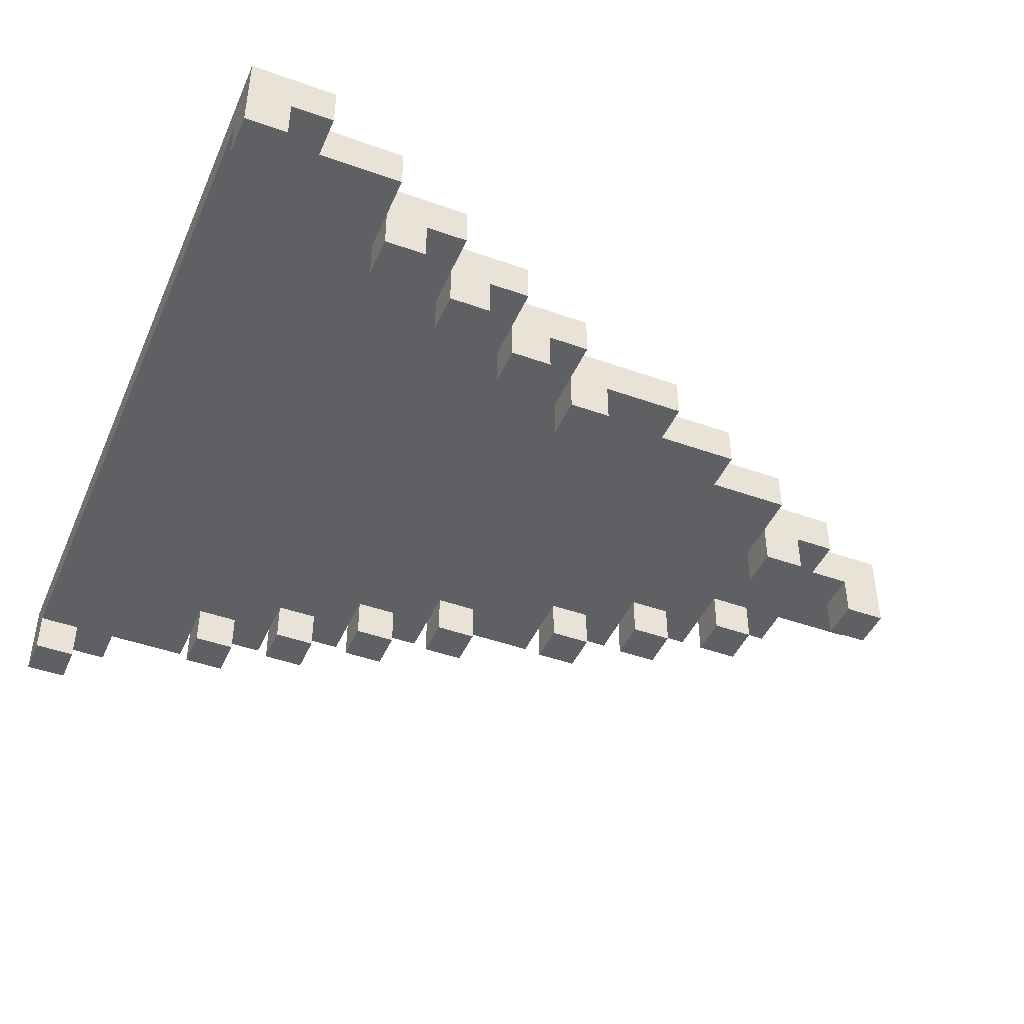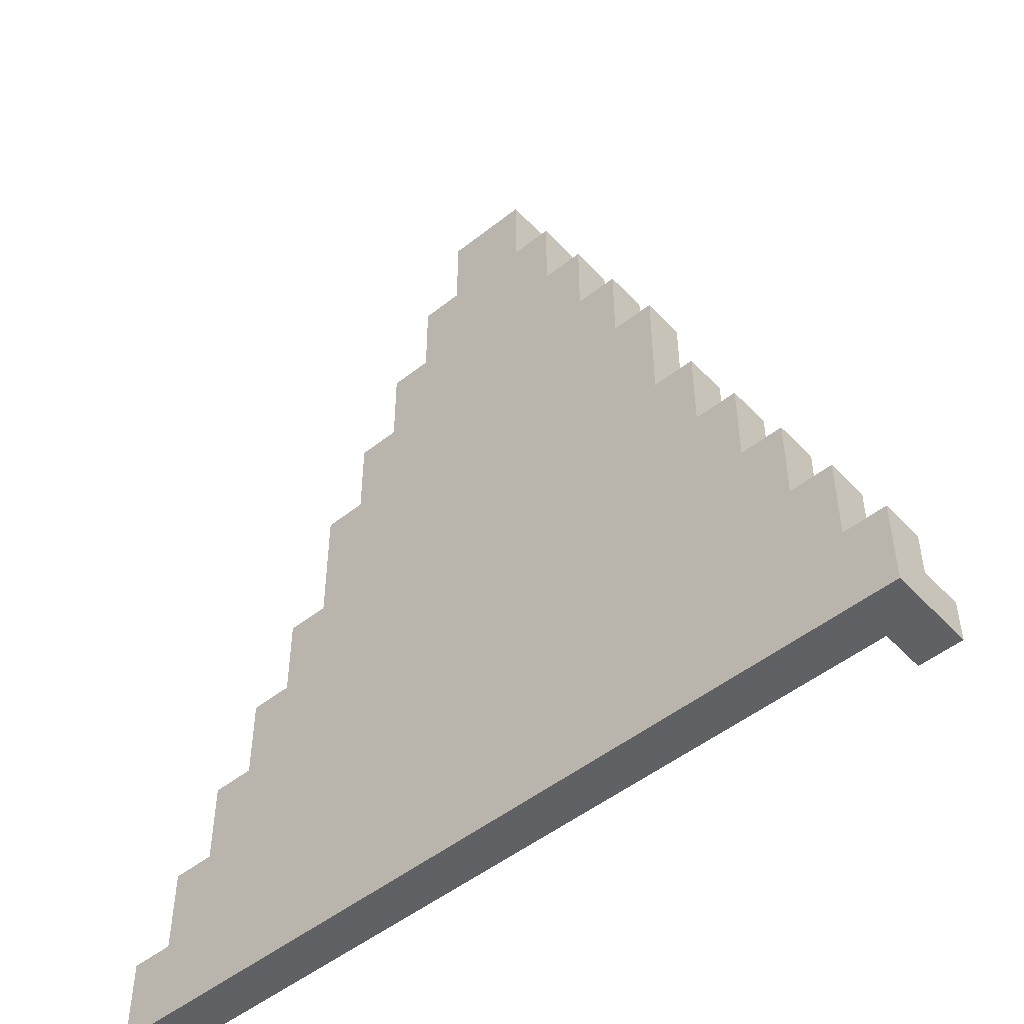
<metadata>
{"format":"obj","ext":"obj","renderer":"f3d","projection":"perspective","resolution":1024,"background":"white","views":[{"elev":-44.4,"azim":-112.7,"up":"+Y"},{"elev":-49.9,"azim":-139.0,"up":"+Z"}]}
</metadata>
<code>
o
v -1 1.8 -1
v -1 1.8 -1.1
v -1 1.9 -0.9
v -1 1.9 -1
v -1 2 -0.9
v -1 2 -1.1
v -0.9 1.9 -0.7
v -0.9 1.9 -0.9
v -0.9 2 -0.7
v -0.9 2 -0.9
v -0.8 1.8 -0.6
v -0.8 1.8 -0.7
v -0.8 1.9 -0.5
v -0.8 1.9 -0.6
v -0.8 1.9 -0.7
v -0.8 2 -0.5
v -0.8 2 -0.7
v -0.7 1.8 -0.4
v -0.7 1.8 -0.5
v -0.7 1.9 -0.3
v -0.7 1.9 -0.4
v -0.7 1.9 -0.5
v -0.7 2 -0.3
v -0.7 2 -0.5
v -0.6 1.8 -0.2
v -0.6 1.8 -0.3
v -0.6 1.9 -0.1
v -0.6 1.9 -0.2
v -0.6 1.9 -0.3
v -0.6 2 -0.1
v -0.6 2 -0.3
v -0.5 1.8 0
v -0.5 1.8 -0.1
v -0.5 1.9 0.2
v -0.5 1.9 0
v -0.5 1.9 -0.1
v -0.5 2 0.2
v -0.5 2 -0.1
v -0.4 1.9 0.4
v -0.4 1.9 0.2
v -0.4 2 0.4
v -0.4 2 0.2
v -0.3 1.9 0.6
v -0.3 1.9 0.4
v -0.3 2 0.6
v -0.3 2 0.4
v -0.2 1.8 0.7
v -0.2 1.8 0.6
v -0.2 1.9 0.8
v -0.2 1.9 0.7
v -0.2 1.9 0.6
v -0.2 2 0.8
v -0.2 2 0.6
v -0.1 1.8 1
v -0.1 1.8 0.9
v -0.1 1.9 0.9
v -0.1 1.9 0.8
v -0.1 2 1
v -0.1 2 0.8
v 0.1 1.8 0.7
v 0.1 1.8 0.6
v 0.1 1.9 0.7
v 0.1 1.9 0.6
v 0.2 1.8 0.5
v 0.2 1.8 0.4
v 0.2 1.9 0.5
v 0.2 1.9 0.4
v 0.3 1.8 0.3
v 0.3 1.8 0.2
v 0.3 1.9 0.3
v 0.3 1.9 0.2
v 0.4 1.8 0
v 0.4 1.8 -0.1
v 0.4 1.9 0
v 0.4 1.9 -0.1
v 0.5 1.8 -0.2
v 0.5 1.8 -0.3
v 0.5 1.9 -0.2
v 0.5 1.9 -0.3
v 0.6 1.8 -0.4
v 0.6 1.8 -0.5
v 0.6 1.9 -0.4
v 0.6 1.9 -0.5
v 0.7 1.8 -0.6
v 0.7 1.8 -0.7
v 0.7 1.9 -0.6
v 0.7 1.9 -0.7
v 0.9 1.8 -1
v 0.9 1.8 -1.1
v 0.9 1.9 -1
v 0.9 1.9 -1.1
v -0.9 1.8 -1
v -0.9 1.8 -1.1
v -0.9 1.9 -1
v -0.9 1.9 -1.1
v -0.7 1.8 -0.6
v -0.7 1.8 -0.7
v -0.7 1.9 -0.6
v -0.7 1.9 -0.7
v -0.6 1.8 -0.4
v -0.6 1.8 -0.5
v -0.6 1.9 -0.4
v -0.6 1.9 -0.5
v -0.5 1.8 -0.2
v -0.5 1.8 -0.3
v -0.5 1.9 -0.2
v -0.5 1.9 -0.3
v -0.4 1.8 0
v -0.4 1.8 -0.1
v -0.4 1.9 0
v -0.4 1.9 -0.1
v -0.1 1.8 0.7
v -0.1 1.8 0.6
v -0.1 1.9 0.7
v -0.1 1.9 0.6
v 0 1.8 1
v 0 1.8 0.9
v 0 1.9 1
v 0 1.9 0.9
v 0.1 1.9 1
v 0.1 1.9 0.8
v 0.1 2 1
v 0.1 2 0.8
v 0.2 1.8 0.7
v 0.2 1.8 0.6
v 0.2 1.9 0.8
v 0.2 1.9 0.7
v 0.2 1.9 0.6
v 0.2 2 0.8
v 0.2 2 0.6
v 0.3 1.8 0.5
v 0.3 1.8 0.4
v 0.3 1.9 0.6
v 0.3 1.9 0.5
v 0.3 1.9 0.4
v 0.3 2 0.6
v 0.3 2 0.4
v 0.4 1.8 0.3
v 0.4 1.8 0.2
v 0.4 1.9 0.4
v 0.4 1.9 0.3
v 0.4 1.9 0.2
v 0.4 2 0.4
v 0.4 2 0.2
v 0.5 1.8 0
v 0.5 1.8 -0.1
v 0.5 1.9 0.2
v 0.5 1.9 0
v 0.5 1.9 -0.1
v 0.5 2 0.2
v 0.5 2 -0.1
v 0.6 1.8 -0.2
v 0.6 1.8 -0.3
v 0.6 1.9 -0.1
v 0.6 1.9 -0.2
v 0.6 1.9 -0.3
v 0.6 2 -0.1
v 0.6 2 -0.3
v 0.7 1.8 -0.4
v 0.7 1.8 -0.5
v 0.7 1.9 -0.3
v 0.7 1.9 -0.4
v 0.7 1.9 -0.5
v 0.7 2 -0.3
v 0.7 2 -0.5
v 0.8 1.8 -0.6
v 0.8 1.8 -0.7
v 0.8 1.9 -0.5
v 0.8 1.9 -0.6
v 0.8 1.9 -0.7
v 0.8 2 -0.5
v 0.8 2 -0.7
v 0.9 1.9 -0.7
v 0.9 1.9 -0.9
v 0.9 2 -0.7
v 0.9 2 -0.9
v 1 1.8 -1
v 1 1.8 -1.1
v 1 1.9 -0.9
v 1 1.9 -1
v 1 2 -0.9
v 1 2 -1.1
v -0.1 1.8 1
v -0.1 2 1
v 0 1.8 1
v 0 1.9 1
v 0.1 1.9 1
v 0.1 2 1
v -0.2 1.9 0.8
v -0.2 2 0.8
v -0.1 1.9 0.8
v -0.1 2 0.8
v 0.1 1.9 0.8
v 0.1 2 0.8
v 0.2 1.9 0.8
v 0.2 2 0.8
v -0.2 1.8 0.7
v -0.2 1.9 0.7
v -0.1 1.8 0.7
v -0.1 1.9 0.7
v 0.1 1.8 0.7
v 0.1 1.9 0.7
v 0.2 1.8 0.7
v 0.2 1.9 0.7
v -0.3 1.9 0.6
v -0.3 2 0.6
v -0.2 1.9 0.6
v -0.2 2 0.6
v 0.2 1.9 0.6
v 0.2 2 0.6
v 0.3 1.9 0.6
v 0.3 2 0.6
v 0.2 1.8 0.5
v 0.2 1.9 0.5
v 0.3 1.8 0.5
v 0.3 1.9 0.5
v -0.4 1.9 0.4
v -0.4 2 0.4
v -0.3 1.9 0.4
v -0.3 2 0.4
v 0.3 1.9 0.4
v 0.3 2 0.4
v 0.4 1.9 0.4
v 0.4 2 0.4
v 0.3 1.8 0.3
v 0.3 1.9 0.3
v 0.4 1.8 0.3
v 0.4 1.9 0.3
v -0.5 1.9 0.2
v -0.5 2 0.2
v -0.4 1.9 0.2
v -0.4 2 0.2
v 0.4 1.9 0.2
v 0.4 2 0.2
v 0.5 1.9 0.2
v 0.5 2 0.2
v -0.5 1.8 0
v -0.5 1.9 0
v -0.4 1.8 0
v -0.4 1.9 0
v 0.4 1.8 0
v 0.4 1.9 0
v 0.5 1.8 0
v 0.5 1.9 0
v -0.6 1.9 -0.1
v -0.6 2 -0.1
v -0.5 1.9 -0.1
v -0.5 2 -0.1
v 0.5 1.9 -0.1
v 0.5 2 -0.1
v 0.6 1.9 -0.1
v 0.6 2 -0.1
v -0.6 1.8 -0.2
v -0.6 1.9 -0.2
v -0.5 1.8 -0.2
v -0.5 1.9 -0.2
v 0.5 1.8 -0.2
v 0.5 1.9 -0.2
v 0.6 1.8 -0.2
v 0.6 1.9 -0.2
v -0.7 1.9 -0.3
v -0.7 2 -0.3
v -0.6 1.9 -0.3
v -0.6 2 -0.3
v 0.6 1.9 -0.3
v 0.6 2 -0.3
v 0.7 1.9 -0.3
v 0.7 2 -0.3
v -0.7 1.8 -0.4
v -0.7 1.9 -0.4
v -0.6 1.8 -0.4
v -0.6 1.9 -0.4
v 0.6 1.8 -0.4
v 0.6 1.9 -0.4
v 0.7 1.8 -0.4
v 0.7 1.9 -0.4
v -0.8 1.9 -0.5
v -0.8 2 -0.5
v -0.7 1.9 -0.5
v -0.7 2 -0.5
v 0.7 1.9 -0.5
v 0.7 2 -0.5
v 0.8 1.9 -0.5
v 0.8 2 -0.5
v -0.8 1.8 -0.6
v -0.8 1.9 -0.6
v -0.7 1.8 -0.6
v -0.7 1.9 -0.6
v 0.7 1.8 -0.6
v 0.7 1.9 -0.6
v 0.8 1.8 -0.6
v 0.8 1.9 -0.6
v -0.9 1.9 -0.7
v -0.9 2 -0.7
v -0.8 1.9 -0.7
v -0.8 2 -0.7
v 0.8 1.9 -0.7
v 0.8 2 -0.7
v 0.9 1.9 -0.7
v 0.9 2 -0.7
v -1 1.9 -0.9
v -1 2 -0.9
v -0.9 1.9 -0.9
v -0.9 2 -0.9
v 0.9 1.9 -0.9
v 0.9 2 -0.9
v 1 1.9 -0.9
v 1 2 -0.9
v -1 1.8 -1
v -1 1.9 -1
v -0.9 1.8 -1
v -0.9 1.9 -1
v 0.9 1.8 -1
v 0.9 1.9 -1
v 1 1.8 -1
v 1 1.9 -1
v -0.1 1.8 0.9
v -0.1 1.9 0.9
v 0 1.8 0.9
v 0 1.9 0.9
v -0.2 1.8 0.6
v -0.2 1.9 0.6
v -0.1 1.8 0.6
v -0.1 1.9 0.6
v 0.1 1.8 0.6
v 0.1 1.9 0.6
v 0.2 1.8 0.6
v 0.2 1.9 0.6
v 0.2 1.8 0.4
v 0.2 1.9 0.4
v 0.3 1.8 0.4
v 0.3 1.9 0.4
v 0.3 1.8 0.2
v 0.3 1.9 0.2
v 0.4 1.8 0.2
v 0.4 1.9 0.2
v -0.5 1.8 -0.1
v -0.5 1.9 -0.1
v -0.4 1.8 -0.1
v -0.4 1.9 -0.1
v 0.4 1.8 -0.1
v 0.4 1.9 -0.1
v 0.5 1.8 -0.1
v 0.5 1.9 -0.1
v -0.6 1.8 -0.3
v -0.6 1.9 -0.3
v -0.5 1.8 -0.3
v -0.5 1.9 -0.3
v 0.5 1.8 -0.3
v 0.5 1.9 -0.3
v 0.6 1.8 -0.3
v 0.6 1.9 -0.3
v -0.7 1.8 -0.5
v -0.7 1.9 -0.5
v -0.6 1.8 -0.5
v -0.6 1.9 -0.5
v 0.6 1.8 -0.5
v 0.6 1.9 -0.5
v 0.7 1.8 -0.5
v 0.7 1.9 -0.5
v -0.8 1.8 -0.7
v -0.8 1.9 -0.7
v -0.7 1.8 -0.7
v -0.7 1.9 -0.7
v 0.7 1.8 -0.7
v 0.7 1.9 -0.7
v 0.8 1.8 -0.7
v 0.8 1.9 -0.7
v -1 1.8 -1.1
v -1 2 -1.1
v -0.9 1.8 -1.1
v -0.9 1.9 -1.1
v 0.9 1.8 -1.1
v 0.9 1.9 -1.1
v 1 1.8 -1.1
v 1 2 -1.1
v -0.1 1.8 1
v 0 1.8 1
v -0.1 1.8 0.9
v 0 1.8 0.9
v -0.2 1.8 0.7
v -0.1 1.8 0.7
v 0.1 1.8 0.7
v 0.2 1.8 0.7
v -0.2 1.8 0.6
v -0.1 1.8 0.6
v 0.1 1.8 0.6
v 0.2 1.8 0.6
v 0.2 1.8 0.5
v 0.3 1.8 0.5
v 0.2 1.8 0.4
v 0.3 1.8 0.4
v 0.3 1.8 0.3
v 0.4 1.8 0.3
v 0.3 1.8 0.2
v 0.4 1.8 0.2
v -0.5 1.8 0
v -0.4 1.8 0
v 0.4 1.8 0
v 0.5 1.8 0
v -0.5 1.8 -0.1
v -0.4 1.8 -0.1
v 0.4 1.8 -0.1
v 0.5 1.8 -0.1
v -0.6 1.8 -0.2
v -0.5 1.8 -0.2
v 0.5 1.8 -0.2
v 0.6 1.8 -0.2
v -0.6 1.8 -0.3
v -0.5 1.8 -0.3
v 0.5 1.8 -0.3
v 0.6 1.8 -0.3
v -0.7 1.8 -0.4
v -0.6 1.8 -0.4
v 0.6 1.8 -0.4
v 0.7 1.8 -0.4
v -0.7 1.8 -0.5
v -0.6 1.8 -0.5
v 0.6 1.8 -0.5
v 0.7 1.8 -0.5
v -0.8 1.8 -0.6
v -0.7 1.8 -0.6
v 0.7 1.8 -0.6
v 0.8 1.8 -0.6
v -0.8 1.8 -0.7
v -0.7 1.8 -0.7
v 0.7 1.8 -0.7
v 0.8 1.8 -0.7
v -1 1.8 -1
v -0.9 1.8 -1
v 0.9 1.8 -1
v 1 1.8 -1
v -1 1.8 -1.1
v -0.9 1.8 -1.1
v 0.9 1.8 -1.1
v 1 1.8 -1.1
v 0 1.9 1
v 0.1 1.9 1
v -0.1 1.9 0.9
v 0 1.9 0.9
v -0.2 1.9 0.8
v -0.1 1.9 0.8
v 0.1 1.9 0.8
v 0.2 1.9 0.8
v -0.2 1.9 0.7
v -0.1 1.9 0.7
v 0.1 1.9 0.7
v 0.2 1.9 0.7
v -0.3 1.9 0.6
v -0.2 1.9 0.6
v -0.1 1.9 0.6
v 0.1 1.9 0.6
v 0.2 1.9 0.6
v 0.3 1.9 0.6
v 0.2 1.9 0.5
v 0.3 1.9 0.5
v -0.4 1.9 0.4
v -0.3 1.9 0.4
v -0.2 1.9 0.4
v -0.1 1.9 0.4
v 0.1 1.9 0.4
v 0.2 1.9 0.4
v 0.3 1.9 0.4
v 0.4 1.9 0.4
v 0.3 1.9 0.3
v 0.4 1.9 0.3
v -0.5 1.9 0.2
v -0.4 1.9 0.2
v -0.3 1.9 0.2
v -0.2 1.9 0.2
v 0.2 1.9 0.2
v 0.3 1.9 0.2
v 0.4 1.9 0.2
v 0.5 1.9 0.2
v -0.5 1.9 0
v -0.4 1.9 0
v 0.4 1.9 0
v 0.5 1.9 0
v -0.6 1.9 -0.1
v -0.5 1.9 -0.1
v -0.4 1.9 -0.1
v -0.3 1.9 -0.1
v 0.3 1.9 -0.1
v 0.4 1.9 -0.1
v 0.5 1.9 -0.1
v 0.6 1.9 -0.1
v -0.6 1.9 -0.2
v -0.5 1.9 -0.2
v 0.5 1.9 -0.2
v 0.6 1.9 -0.2
v -0.7 1.9 -0.3
v -0.6 1.9 -0.3
v -0.5 1.9 -0.3
v -0.4 1.9 -0.3
v 0.4 1.9 -0.3
v 0.5 1.9 -0.3
v 0.6 1.9 -0.3
v 0.7 1.9 -0.3
v -0.7 1.9 -0.4
v -0.6 1.9 -0.4
v 0.6 1.9 -0.4
v 0.7 1.9 -0.4
v -0.8 1.9 -0.5
v -0.7 1.9 -0.5
v -0.6 1.9 -0.5
v -0.5 1.9 -0.5
v 0.5 1.9 -0.5
v 0.6 1.9 -0.5
v 0.7 1.9 -0.5
v 0.8 1.9 -0.5
v -0.8 1.9 -0.6
v -0.7 1.9 -0.6
v 0.7 1.9 -0.6
v 0.8 1.9 -0.6
v -0.9 1.9 -0.7
v -0.8 1.9 -0.7
v -0.7 1.9 -0.7
v -0.6 1.9 -0.7
v 0.6 1.9 -0.7
v 0.7 1.9 -0.7
v 0.8 1.9 -0.7
v 0.9 1.9 -0.7
v -1 1.9 -0.9
v -0.9 1.9 -0.9
v -0.8 1.9 -0.9
v -0.7 1.9 -0.9
v 0.7 1.9 -0.9
v 0.8 1.9 -0.9
v 0.9 1.9 -0.9
v 1 1.9 -0.9
v -1 1.9 -1
v -0.9 1.9 -1
v 0.9 1.9 -1
v 1 1.9 -1
v -0.9 1.9 -1.1
v 0.9 1.9 -1.1
v -0.1 2 1
v 0.1 2 1
v -0.2 2 0.8
v -0.1 2 0.8
v 0.1 2 0.8
v 0.2 2 0.8
v -0.3 2 0.6
v -0.2 2 0.6
v -0.1 2 0.6
v 0.1 2 0.6
v 0.2 2 0.6
v 0.3 2 0.6
v -0.4 2 0.4
v -0.3 2 0.4
v -0.2 2 0.4
v -0.1 2 0.4
v 0.1 2 0.4
v 0.2 2 0.4
v 0.3 2 0.4
v 0.4 2 0.4
v -0.5 2 0.2
v -0.4 2 0.2
v -0.3 2 0.2
v -0.2 2 0.2
v 0.2 2 0.2
v 0.3 2 0.2
v 0.4 2 0.2
v 0.5 2 0.2
v -0.6 2 -0.1
v -0.5 2 -0.1
v -0.4 2 -0.1
v -0.3 2 -0.1
v 0.3 2 -0.1
v 0.4 2 -0.1
v 0.5 2 -0.1
v 0.6 2 -0.1
v -0.7 2 -0.3
v -0.6 2 -0.3
v -0.5 2 -0.3
v -0.4 2 -0.3
v 0.4 2 -0.3
v 0.5 2 -0.3
v 0.6 2 -0.3
v 0.7 2 -0.3
v -0.8 2 -0.5
v -0.7 2 -0.5
v -0.6 2 -0.5
v -0.5 2 -0.5
v 0.5 2 -0.5
v 0.6 2 -0.5
v 0.7 2 -0.5
v 0.8 2 -0.5
v -0.9 2 -0.7
v -0.8 2 -0.7
v -0.7 2 -0.7
v -0.6 2 -0.7
v 0.6 2 -0.7
v 0.7 2 -0.7
v 0.8 2 -0.7
v 0.9 2 -0.7
v -1 2 -0.9
v -0.9 2 -0.9
v -0.8 2 -0.9
v -0.7 2 -0.9
v 0.7 2 -0.9
v 0.8 2 -0.9
v 0.9 2 -0.9
v 1 2 -0.9
v -1 2 -1.1
v 1 2 -1.1
f 4 2 1
f 5 4 3
f 6 2 4
f 6 4 5
f 9 8 7
f 10 8 9
f 14 12 11
f 15 12 14
f 16 14 13
f 16 15 14
f 17 15 16
f 21 19 18
f 22 19 21
f 23 21 20
f 23 22 21
f 24 22 23
f 28 26 25
f 29 26 28
f 30 28 27
f 30 29 28
f 31 29 30
f 35 33 32
f 36 33 35
f 37 35 34
f 37 36 35
f 38 36 37
f 41 40 39
f 42 40 41
f 45 44 43
f 46 44 45
f 50 48 47
f 51 48 50
f 52 50 49
f 52 51 50
f 53 51 52
f 56 55 54
f 58 56 54
f 58 57 56
f 59 57 58
f 62 61 60
f 63 61 62
f 66 65 64
f 67 65 66
f 70 69 68
f 71 69 70
f 74 73 72
f 75 73 74
f 78 77 76
f 79 77 78
f 82 81 80
f 83 81 82
f 86 85 84
f 87 85 86
f 90 89 88
f 91 89 90
f 92 93 94
f 94 93 95
f 96 97 98
f 98 97 99
f 100 101 102
f 102 101 103
f 104 105 106
f 106 105 107
f 108 109 110
f 110 109 111
f 112 113 114
f 114 113 115
f 116 117 118
f 118 117 119
f 120 121 122
f 122 121 123
f 124 125 127
f 127 125 128
f 126 127 129
f 127 128 129
f 129 128 130
f 131 132 134
f 134 132 135
f 133 134 136
f 134 135 136
f 136 135 137
f 138 139 141
f 141 139 142
f 140 141 143
f 141 142 143
f 143 142 144
f 145 146 148
f 148 146 149
f 147 148 150
f 148 149 150
f 150 149 151
f 152 153 155
f 155 153 156
f 154 155 157
f 155 156 157
f 157 156 158
f 159 160 162
f 162 160 163
f 161 162 164
f 162 163 164
f 164 163 165
f 166 167 169
f 169 167 170
f 168 169 171
f 169 170 171
f 171 170 172
f 173 174 175
f 175 174 176
f 177 178 180
f 179 180 181
f 180 178 182
f 181 180 182
f 185 184 183
f 186 184 185
f 187 184 186
f 188 184 187
f 191 190 189
f 192 190 191
f 195 194 193
f 196 194 195
f 199 198 197
f 200 198 199
f 203 202 201
f 204 202 203
f 207 206 205
f 208 206 207
f 211 210 209
f 212 210 211
f 215 214 213
f 216 214 215
f 219 218 217
f 220 218 219
f 223 222 221
f 224 222 223
f 227 226 225
f 228 226 227
f 231 230 229
f 232 230 231
f 235 234 233
f 236 234 235
f 239 238 237
f 240 238 239
f 243 242 241
f 244 242 243
f 247 246 245
f 248 246 247
f 251 250 249
f 252 250 251
f 255 254 253
f 256 254 255
f 259 258 257
f 260 258 259
f 263 262 261
f 264 262 263
f 267 266 265
f 268 266 267
f 271 270 269
f 272 270 271
f 275 274 273
f 276 274 275
f 279 278 277
f 280 278 279
f 283 282 281
f 284 282 283
f 287 286 285
f 288 286 287
f 291 290 289
f 292 290 291
f 295 294 293
f 296 294 295
f 299 298 297
f 300 298 299
f 303 302 301
f 304 302 303
f 307 306 305
f 308 306 307
f 311 310 309
f 312 310 311
f 315 314 313
f 316 314 315
f 317 318 319
f 319 318 320
f 321 322 323
f 323 322 324
f 325 326 327
f 327 326 328
f 329 330 331
f 331 330 332
f 333 334 335
f 335 334 336
f 337 338 339
f 339 338 340
f 341 342 343
f 343 342 344
f 345 346 347
f 347 346 348
f 349 350 351
f 351 350 352
f 353 354 355
f 355 354 356
f 357 358 359
f 359 358 360
f 361 362 363
f 363 362 364
f 365 366 367
f 367 366 368
f 369 370 371
f 371 370 372
f 372 370 374
f 373 374 375
f 374 370 376
f 375 374 376
f 379 378 377
f 380 378 379
f 385 382 381
f 386 382 385
f 387 384 383
f 388 384 387
f 391 390 389
f 392 390 391
f 395 394 393
f 396 394 395
f 401 398 397
f 402 398 401
f 403 400 399
f 404 400 403
f 409 406 405
f 410 406 409
f 411 408 407
f 412 408 411
f 417 414 413
f 418 414 417
f 419 416 415
f 420 416 419
f 425 422 421
f 426 422 425
f 427 424 423
f 428 424 427
f 433 430 429
f 434 430 433
f 435 432 431
f 436 432 435
f 440 438 437
f 442 440 439
f 443 438 440
f 443 440 442
f 445 442 441
f 446 443 442
f 446 442 445
f 447 444 443
f 447 443 446
f 448 444 447
f 451 447 446
f 452 447 451
f 455 453 452
f 455 454 453
f 456 454 455
f 458 450 449
f 459 451 450
f 459 450 458
f 460 452 451
f 460 451 459
f 461 455 452
f 461 452 460
f 462 455 461
f 465 463 462
f 465 464 463
f 466 464 465
f 468 458 457
f 469 459 458
f 469 458 468
f 470 462 461
f 470 459 469
f 470 460 459
f 470 461 460
f 471 465 462
f 471 462 470
f 472 465 471
f 475 468 467
f 476 469 468
f 476 468 475
f 477 474 473
f 477 473 472
f 478 474 477
f 481 469 476
f 482 470 469
f 482 471 470
f 482 469 481
f 482 472 471
f 483 477 472
f 483 472 482
f 484 477 483
f 487 480 479
f 488 481 480
f 488 480 487
f 489 486 485
f 489 485 484
f 490 486 489
f 493 481 488
f 494 482 481
f 494 483 482
f 494 481 493
f 494 484 483
f 495 489 484
f 495 484 494
f 496 489 495
f 499 492 491
f 500 493 492
f 500 492 499
f 501 498 497
f 501 497 496
f 502 498 501
f 505 493 500
f 506 494 493
f 506 495 494
f 506 493 505
f 506 496 495
f 507 501 496
f 507 496 506
f 508 501 507
f 511 504 503
f 512 505 504
f 512 504 511
f 513 510 509
f 513 509 508
f 514 510 513
f 517 505 512
f 518 506 505
f 518 507 506
f 518 505 517
f 518 508 507
f 519 513 508
f 519 508 518
f 520 513 519
f 524 516 515
f 525 517 516
f 525 516 524
f 526 518 517
f 526 517 525
f 526 519 518
f 526 520 519
f 527 521 520
f 527 520 526
f 528 522 521
f 528 521 527
f 529 522 528
f 531 527 526
f 531 530 529
f 531 529 528
f 531 528 527
f 531 526 525
f 531 525 524
f 531 524 523
f 532 530 531
f 533 530 532
f 534 530 533
f 535 533 532
f 536 533 535
f 537 538 540
f 540 538 541
f 539 540 544
f 540 541 545
f 544 540 545
f 541 542 546
f 545 541 546
f 546 542 547
f 543 544 550
f 544 545 551
f 550 544 551
f 545 546 552
f 551 545 552
f 546 547 553
f 552 546 553
f 547 548 554
f 553 547 554
f 554 548 555
f 549 550 558
f 550 551 559
f 558 550 559
f 552 553 560
f 559 551 560
f 551 552 560
f 553 554 560
f 554 555 561
f 560 554 561
f 555 556 562
f 561 555 562
f 562 556 563
f 557 558 566
f 558 559 567
f 566 558 567
f 560 561 568
f 567 559 568
f 559 560 568
f 561 562 568
f 562 563 569
f 568 562 569
f 563 564 570
f 569 563 570
f 570 564 571
f 565 566 574
f 566 567 575
f 574 566 575
f 568 569 576
f 575 567 576
f 567 568 576
f 569 570 576
f 570 571 577
f 576 570 577
f 571 572 578
f 577 571 578
f 578 572 579
f 573 574 582
f 574 575 583
f 582 574 583
f 576 577 584
f 583 575 584
f 575 576 584
f 577 578 584
f 578 579 585
f 584 578 585
f 579 580 586
f 585 579 586
f 586 580 587
f 581 582 590
f 582 583 591
f 590 582 591
f 584 585 592
f 591 583 592
f 583 584 592
f 585 586 592
f 586 587 593
f 592 586 593
f 587 588 594
f 593 587 594
f 594 588 595
f 589 590 598
f 590 591 599
f 598 590 599
f 592 593 600
f 599 591 600
f 591 592 600
f 593 594 600
f 594 595 601
f 600 594 601
f 595 596 602
f 601 595 602
f 602 596 603
f 597 598 605
f 603 604 605
f 602 603 605
f 601 602 605
f 599 600 605
f 600 601 605
f 598 599 605
f 605 604 606

</code>
